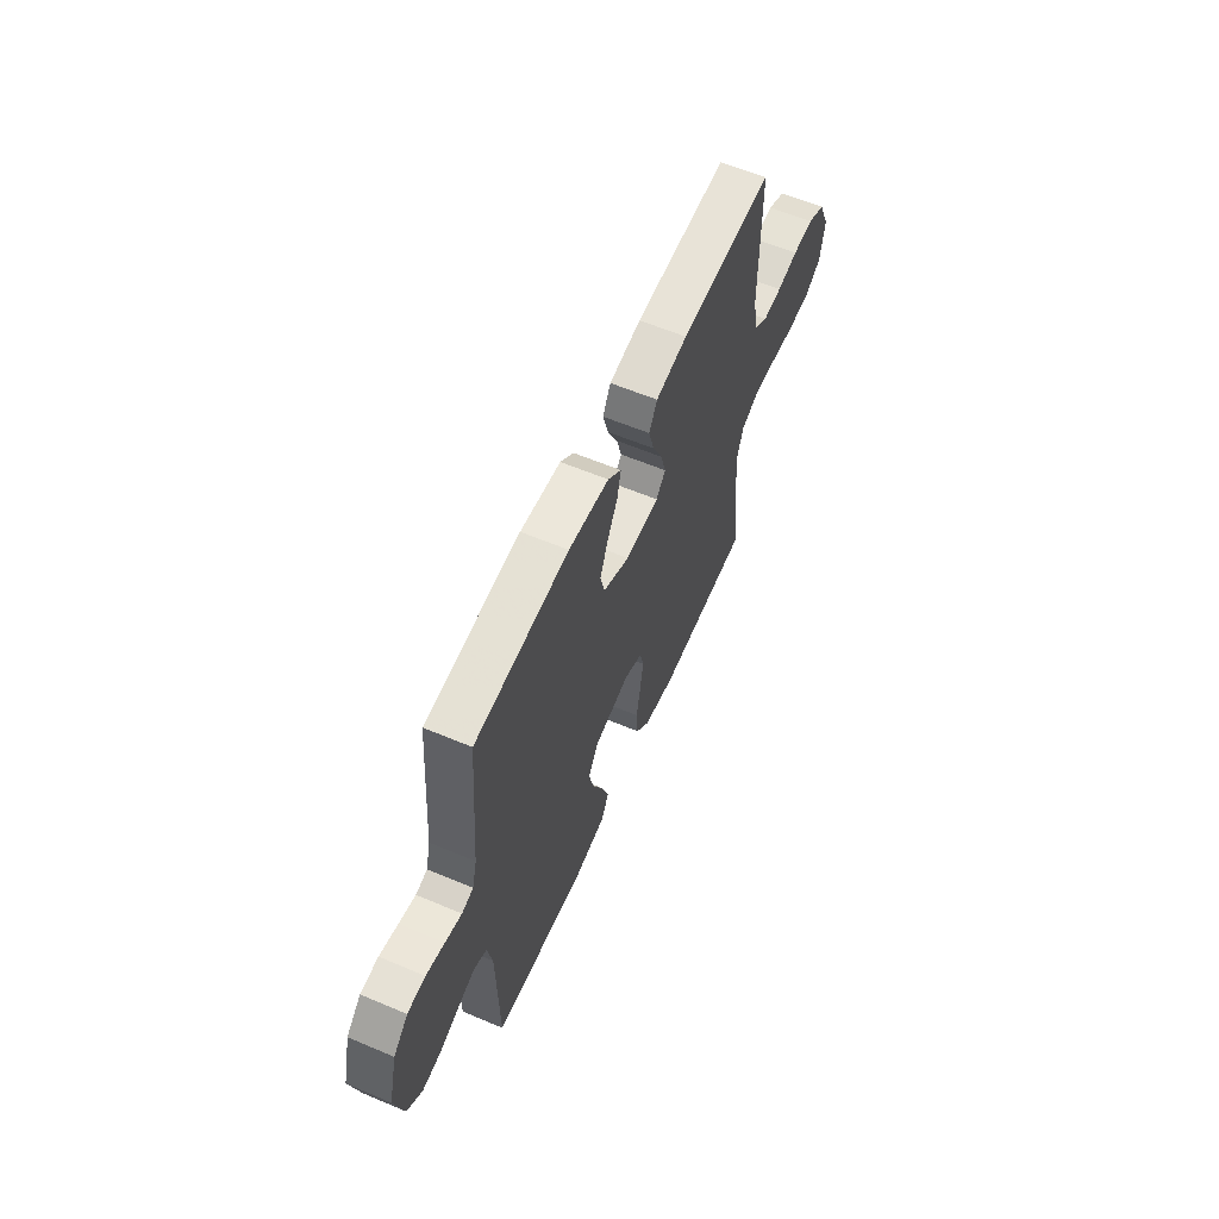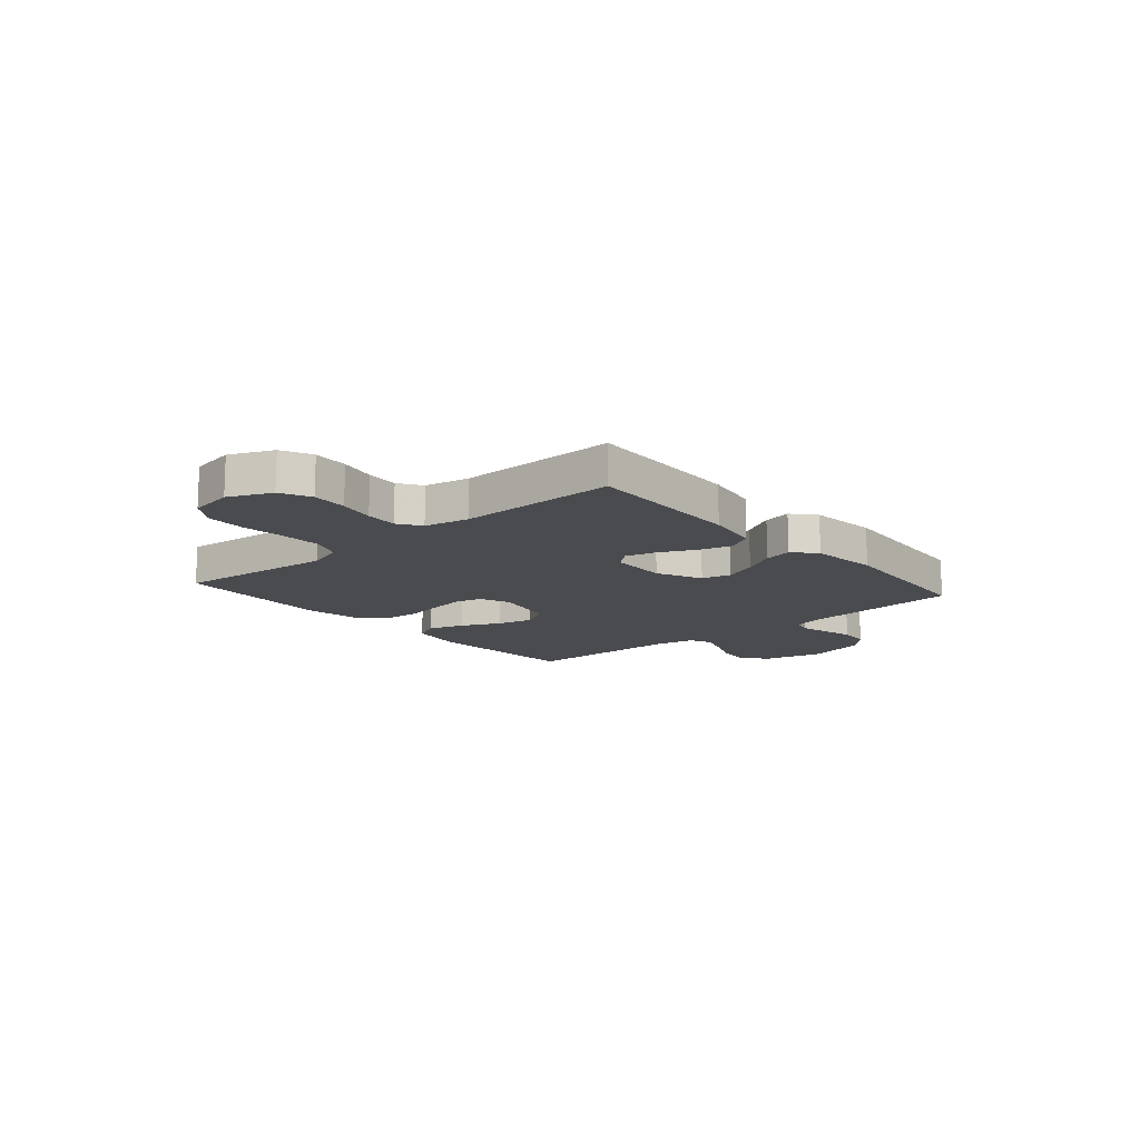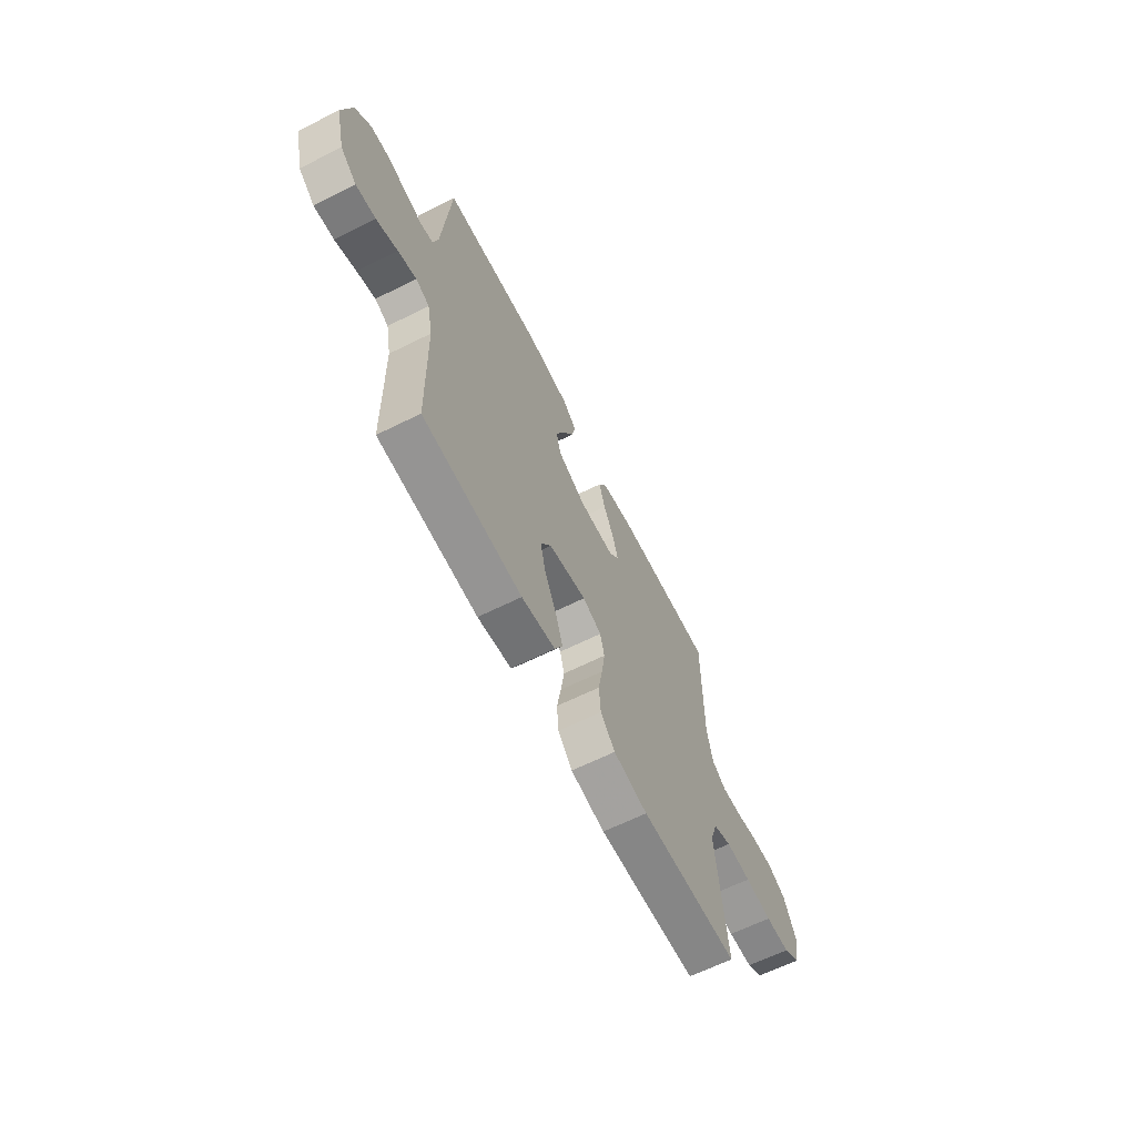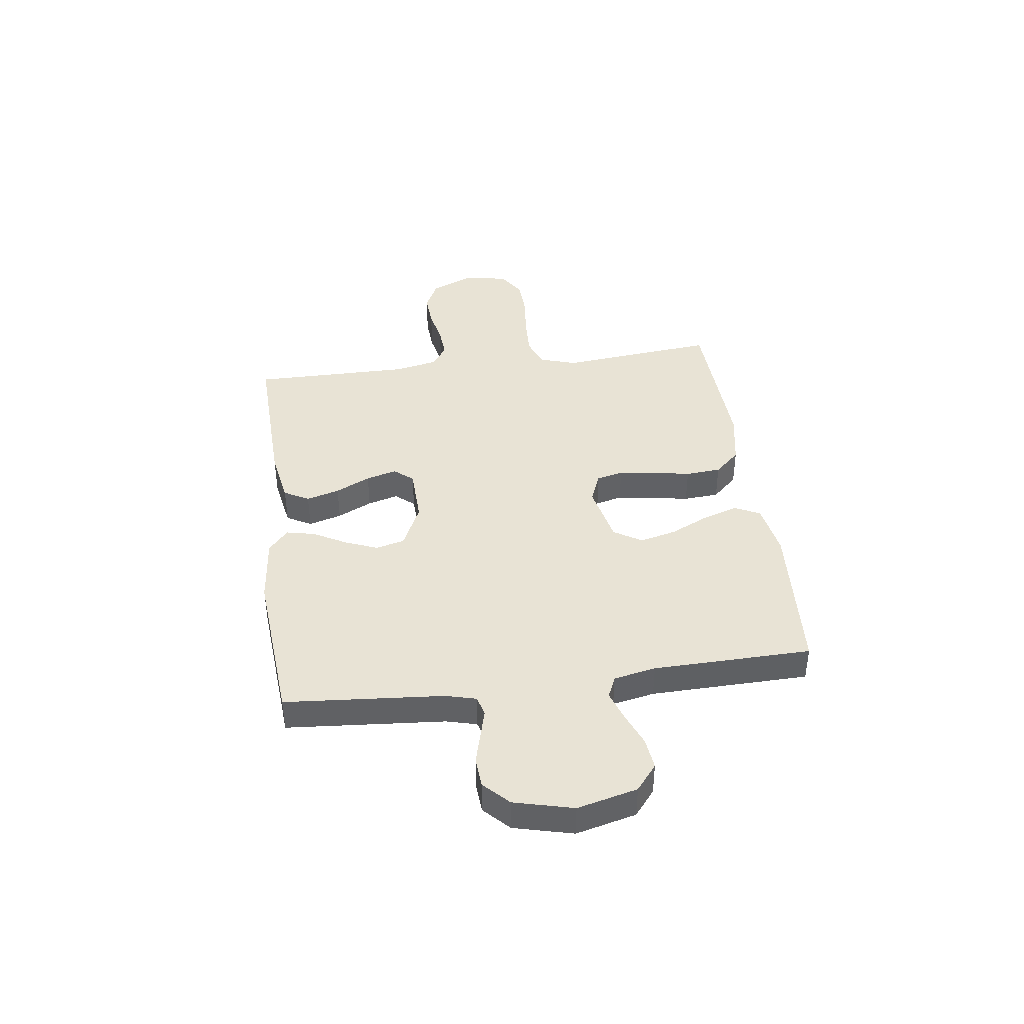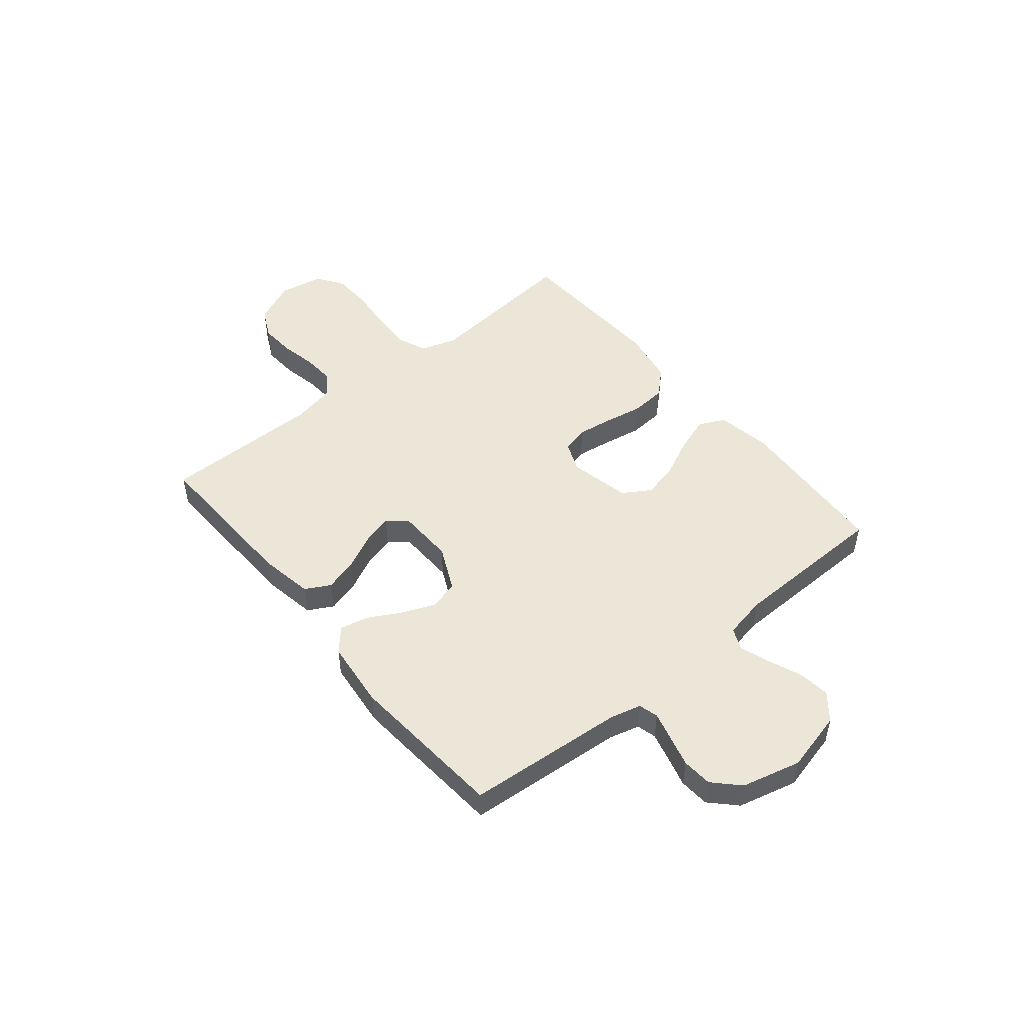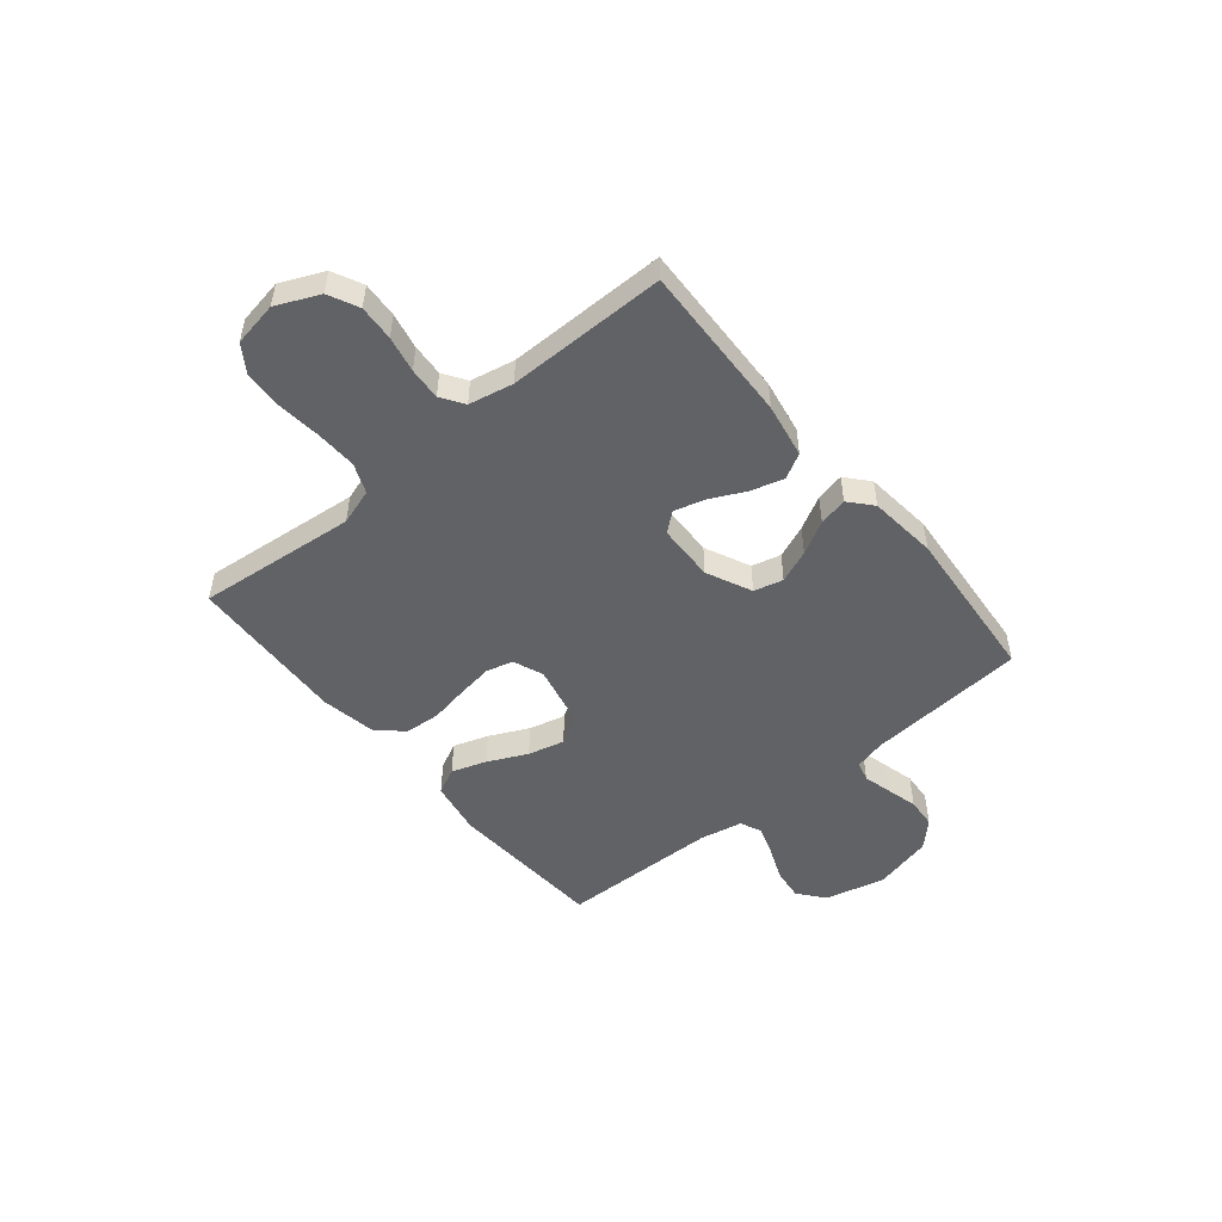
<metadata>
{"format":"obj","ext":"obj","renderer":"f3d","projection":"perspective","resolution":1024,"background":"white","views":[{"elev":60.1,"azim":113.4,"up":"+Z"},{"elev":-13.7,"azim":-49.2,"up":"+Y"},{"elev":-64.2,"azim":116.6,"up":"+Z"},{"elev":41.1,"azim":82.4,"up":"+Y"},{"elev":49.4,"azim":50.6,"up":"+Y"},{"elev":-50.6,"azim":-50.6,"up":"+Y"}]}
</metadata>
<code>
v 0.5 0.07 -0.5
v 0.2 0.07 -0.519
v 0.098 0.07 -0.501
v 0.074 0.07 -0.452
v 0.096 0.07 -0.386
v 0.131 0.07 -0.312
v 0.148 0.07 -0.243
v 0.115 0.07 -0.19
v 0 0.07 -0.165
v -0.057 0.07 -0.188
v -0.07 0.07 -0.239
v -0.06 0.07 -0.307
v -0.047 0.07 -0.379
v -0.052 0.07 -0.446
v -0.096 0.07 -0.494
v -0.2 0.07 -0.513
v -0.5 0.07 -0.5
v -0.47 0.07 -0.2
v -0.492 0.07 -0.132
v -0.548 0.07 -0.109
v -0.625 0.07 -0.112
v -0.707 0.07 -0.121
v -0.782 0.07 -0.118
v -0.833 0.07 -0.084
v -0.848 0.07 0
v -0.812 0.07 0.081
v -0.755 0.07 0.109
v -0.688 0.07 0.105
v -0.62 0.07 0.091
v -0.559 0.07 0.087
v -0.516 0.07 0.116
v -0.499 0.07 0.2
v -0.5 0.07 0.5
v -0.2 0.07 0.49
v -0.098 0.07 0.472
v -0.072 0.07 0.425
v -0.09 0.07 0.362
v -0.122 0.07 0.296
v -0.138 0.07 0.238
v -0.108 0.07 0.202
v 0 0.07 0.199
v 0.085 0.07 0.239
v 0.099 0.07 0.294
v 0.074 0.07 0.356
v 0.04 0.07 0.418
v 0.028 0.07 0.472
v 0.071 0.07 0.51
v 0.2 0.07 0.524
v 0.5 0.07 0.5
v 0.524 0.07 0.2
v 0.539 0.07 0.142
v 0.576 0.07 0.132
v 0.629 0.07 0.146
v 0.688 0.07 0.162
v 0.745 0.07 0.158
v 0.792 0.07 0.112
v 0.82 0.07 0
v 0.792 0.07 -0.114
v 0.743 0.07 -0.154
v 0.683 0.07 -0.147
v 0.619 0.07 -0.121
v 0.563 0.07 -0.102
v 0.522 0.07 -0.12
v 0.506 0.07 -0.2
v 0.5 0 -0.5
v 0.2 0 -0.519
v 0.098 0 -0.501
v 0.074 0 -0.452
v 0.096 0 -0.386
v 0.131 0 -0.312
v 0.148 0 -0.243
v 0.115 0 -0.19
v 0 0 -0.165
v -0.057 0 -0.188
v -0.07 0 -0.239
v -0.06 0 -0.307
v -0.047 0 -0.379
v -0.052 0 -0.446
v -0.096 0 -0.494
v -0.2 0 -0.513
v -0.5 0 -0.5
v -0.47 0 -0.2
v -0.492 0 -0.132
v -0.548 0 -0.109
v -0.625 0 -0.112
v -0.707 0 -0.121
v -0.782 0 -0.118
v -0.833 0 -0.084
v -0.848 0 0
v -0.812 0 0.081
v -0.755 0 0.109
v -0.688 0 0.105
v -0.62 0 0.091
v -0.559 0 0.087
v -0.516 0 0.116
v -0.499 0 0.2
v -0.5 0 0.5
v -0.2 0 0.49
v -0.098 0 0.472
v -0.072 0 0.425
v -0.09 0 0.362
v -0.122 0 0.296
v -0.138 0 0.238
v -0.108 0 0.202
v 0 0 0.199
v 0.085 0 0.239
v 0.099 0 0.294
v 0.074 0 0.356
v 0.04 0 0.418
v 0.028 0 0.472
v 0.071 0 0.51
v 0.2 0 0.524
v 0.5 0 0.5
v 0.524 0 0.2
v 0.539 0 0.142
v 0.576 0 0.132
v 0.629 0 0.146
v 0.688 0 0.162
v 0.745 0 0.158
v 0.792 0 0.112
v 0.82 0 0
v 0.792 0 -0.114
v 0.743 0 -0.154
v 0.683 0 -0.147
v 0.619 0 -0.121
v 0.563 0 -0.102
v 0.522 0 -0.12
v 0.506 0 -0.2
f 59 60 61
f 58 59 61
f 57 58 61
f 56 57 61
f 55 56 61
f 54 55 61
f 53 54 61
f 52 53 61 62
f 51 52 62 63
f 48 49 50
f 47 48 50
f 46 47 50
f 45 46 50
f 44 45 50
f 51 63 64
f 50 51 64
f 44 50 64
f 43 44 64
f 36 37 38
f 35 36 38
f 34 35 38
f 33 34 38
f 32 33 38
f 31 32 38 39
f 30 31 39 40
f 27 28 29
f 26 27 29
f 25 26 29
f 24 25 29
f 23 24 29
f 22 23 29
f 21 22 29
f 20 21 29 30
f 30 40 41
f 20 30 41
f 19 20 41
f 16 17 18
f 15 16 18
f 14 15 18
f 13 14 18
f 12 13 18
f 11 12 18 19
f 4 5 6
f 3 4 6
f 2 3 6
f 1 2 6
f 64 1 6
f 64 6 7
f 64 7 8
f 43 64 8
f 42 43 8
f 41 42 8 9
f 10 11 19 41
f 9 10 41
f 125 124 123
f 125 123 122
f 125 122 121
f 125 121 120
f 125 120 119
f 125 119 118
f 125 118 117
f 126 125 117 116
f 127 126 116 115
f 114 113 112
f 114 112 111
f 114 111 110
f 114 110 109
f 114 109 108
f 128 127 115
f 128 115 114
f 128 114 108
f 128 108 107
f 102 101 100
f 102 100 99
f 102 99 98
f 102 98 97
f 102 97 96
f 103 102 96 95
f 104 103 95 94
f 93 92 91
f 93 91 90
f 93 90 89
f 93 89 88
f 93 88 87
f 93 87 86
f 93 86 85
f 94 93 85 84
f 105 104 94
f 105 94 84
f 105 84 83
f 82 81 80
f 82 80 79
f 82 79 78
f 82 78 77
f 82 77 76
f 83 82 76 75
f 70 69 68
f 70 68 67
f 70 67 66
f 70 66 65
f 70 65 128
f 71 70 128
f 72 71 128
f 72 128 107
f 72 107 106
f 73 72 106 105
f 105 83 75 74
f 105 74 73
f 1 65 66 2
f 2 66 67 3
f 3 67 68 4
f 4 68 69 5
f 5 69 70 6
f 6 70 71 7
f 7 71 72 8
f 8 72 73 9
f 9 73 74 10
f 10 74 75 11
f 11 75 76 12
f 12 76 77 13
f 13 77 78 14
f 14 78 79 15
f 15 79 80 16
f 16 80 81 17
f 17 81 82 18
f 18 82 83 19
f 19 83 84 20
f 20 84 85 21
f 21 85 86 22
f 22 86 87 23
f 23 87 88 24
f 24 88 89 25
f 25 89 90 26
f 26 90 91 27
f 27 91 92 28
f 28 92 93 29
f 29 93 94 30
f 30 94 95 31
f 31 95 96 32
f 32 96 97 33
f 33 97 98 34
f 34 98 99 35
f 35 99 100 36
f 36 100 101 37
f 37 101 102 38
f 38 102 103 39
f 39 103 104 40
f 40 104 105 41
f 41 105 106 42
f 42 106 107 43
f 43 107 108 44
f 44 108 109 45
f 45 109 110 46
f 46 110 111 47
f 47 111 112 48
f 48 112 113 49
f 49 113 114 50
f 50 114 115 51
f 51 115 116 52
f 52 116 117 53
f 53 117 118 54
f 54 118 119 55
f 55 119 120 56
f 56 120 121 57
f 57 121 122 58
f 58 122 123 59
f 59 123 124 60
f 60 124 125 61
f 61 125 126 62
f 62 126 127 63
f 63 127 128 64
f 64 128 65 1

</code>
